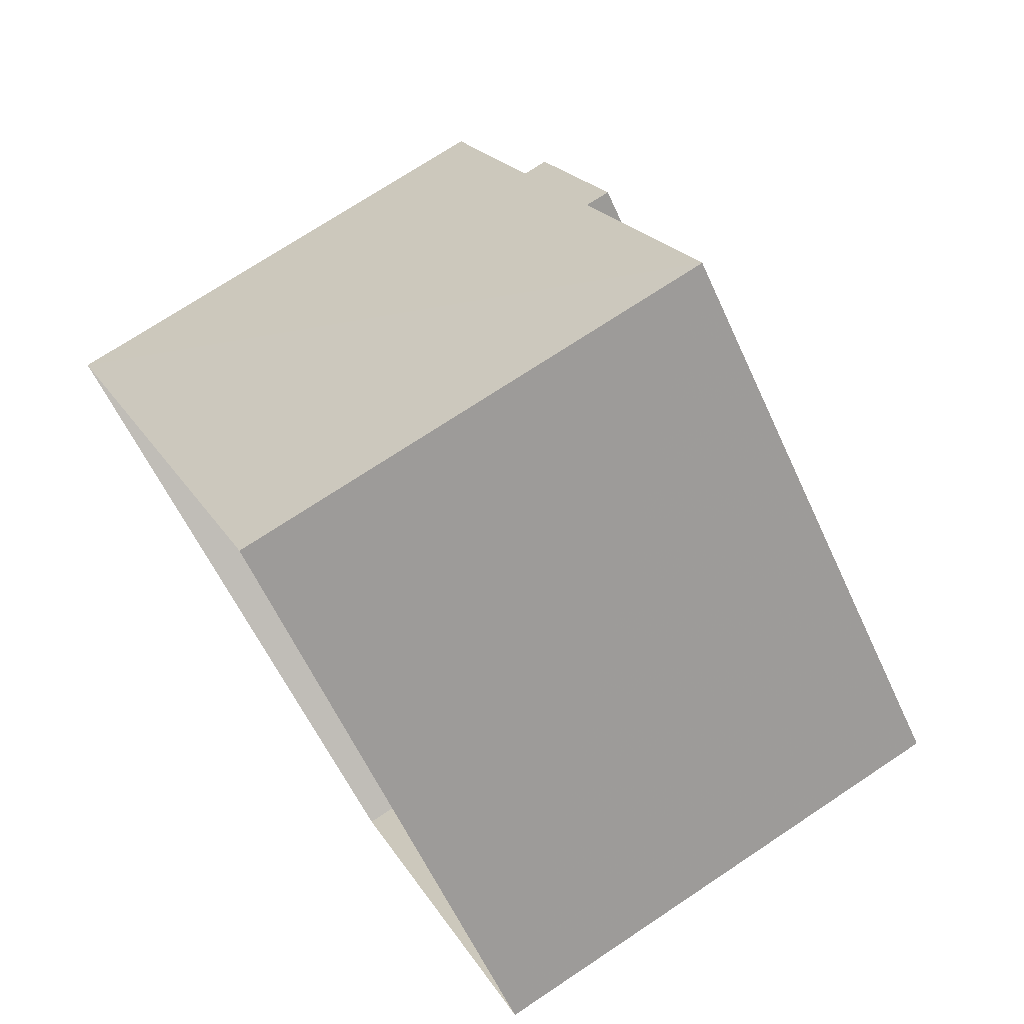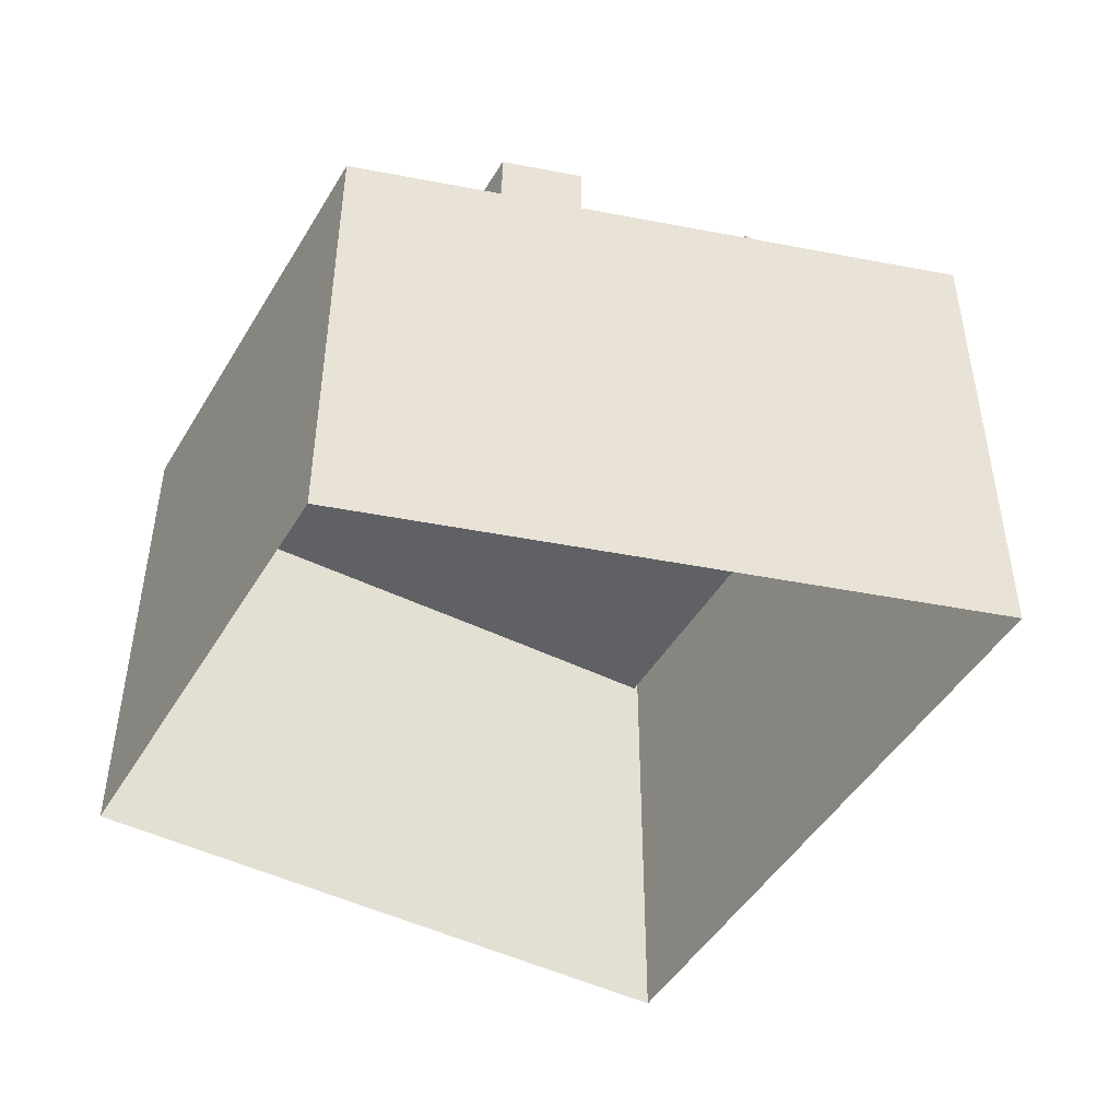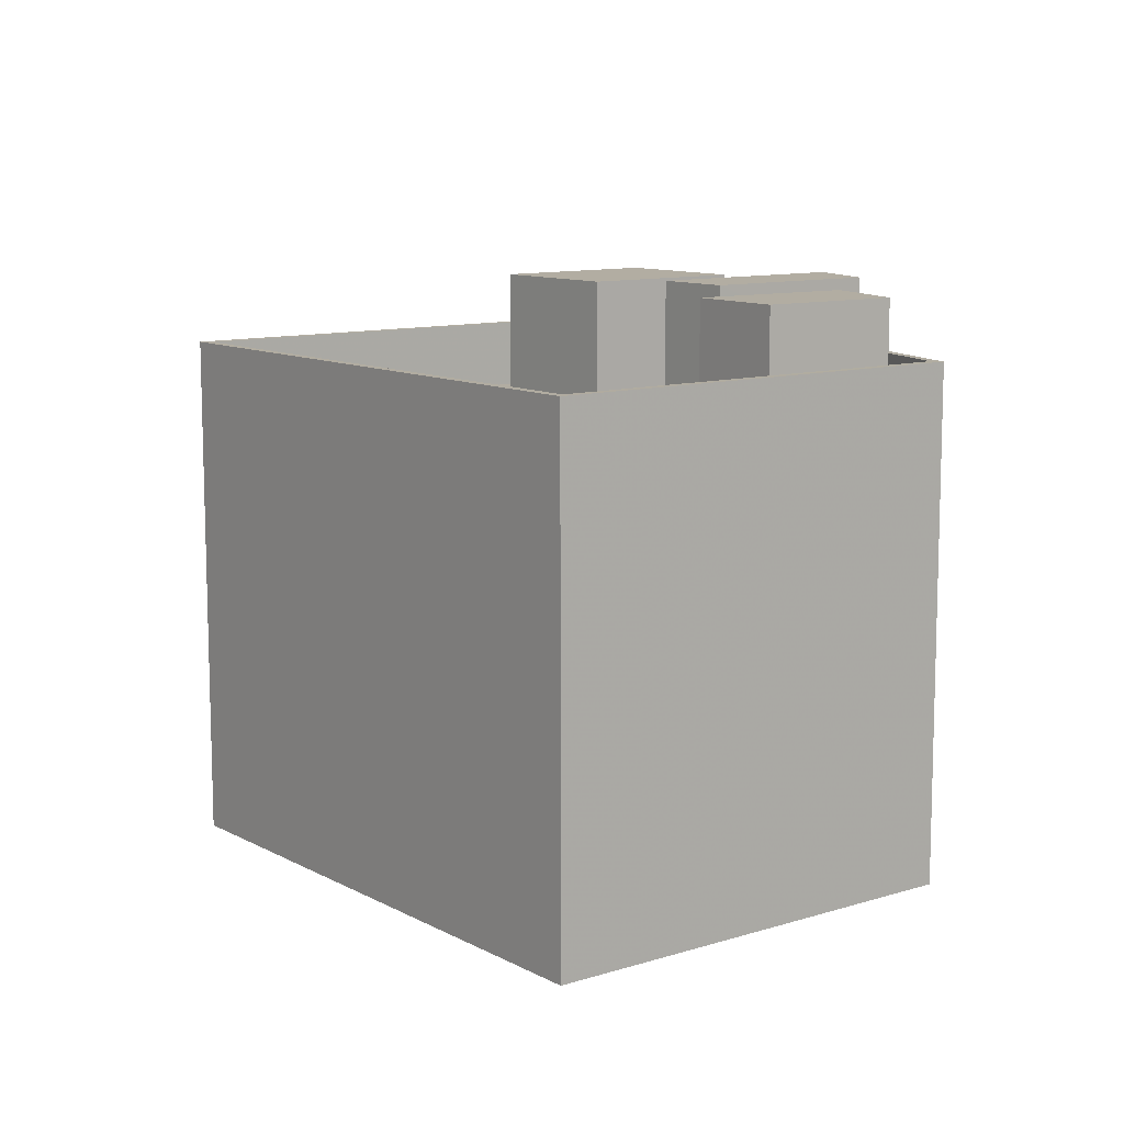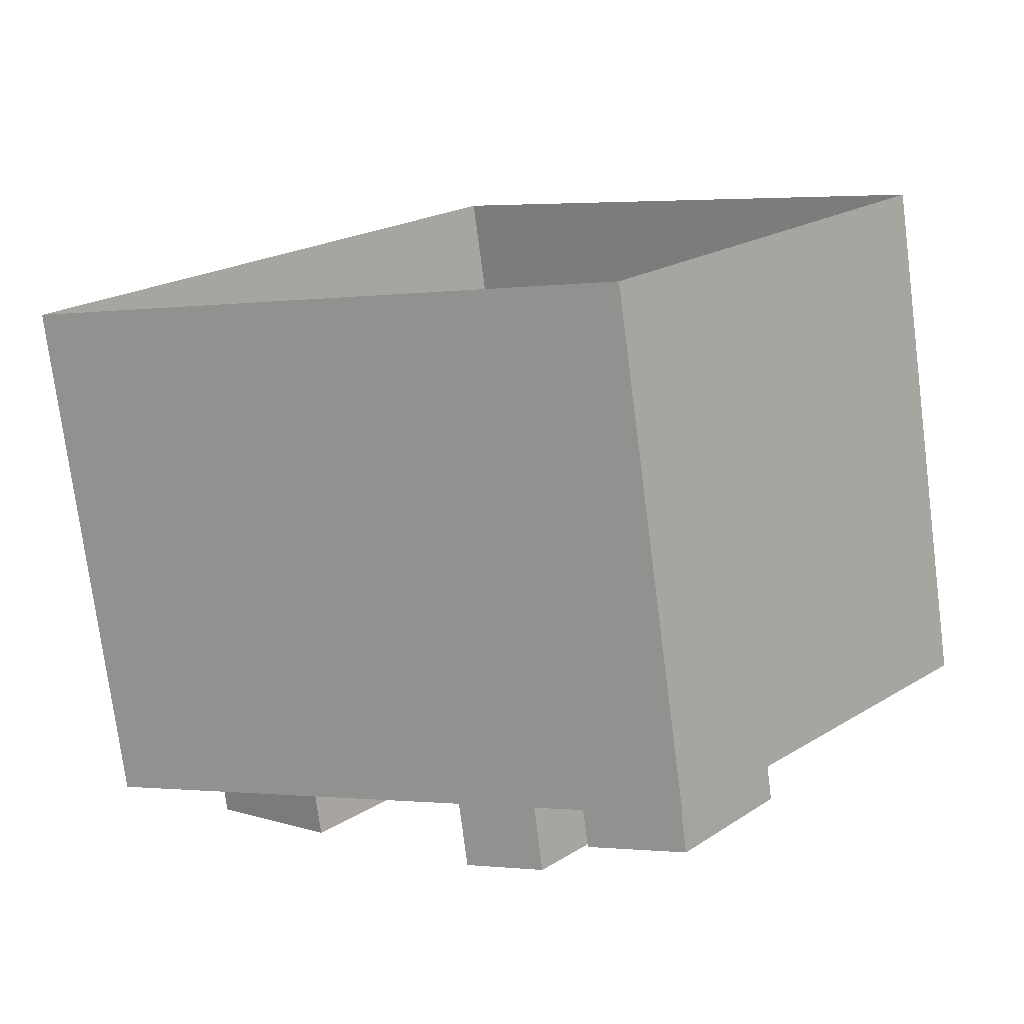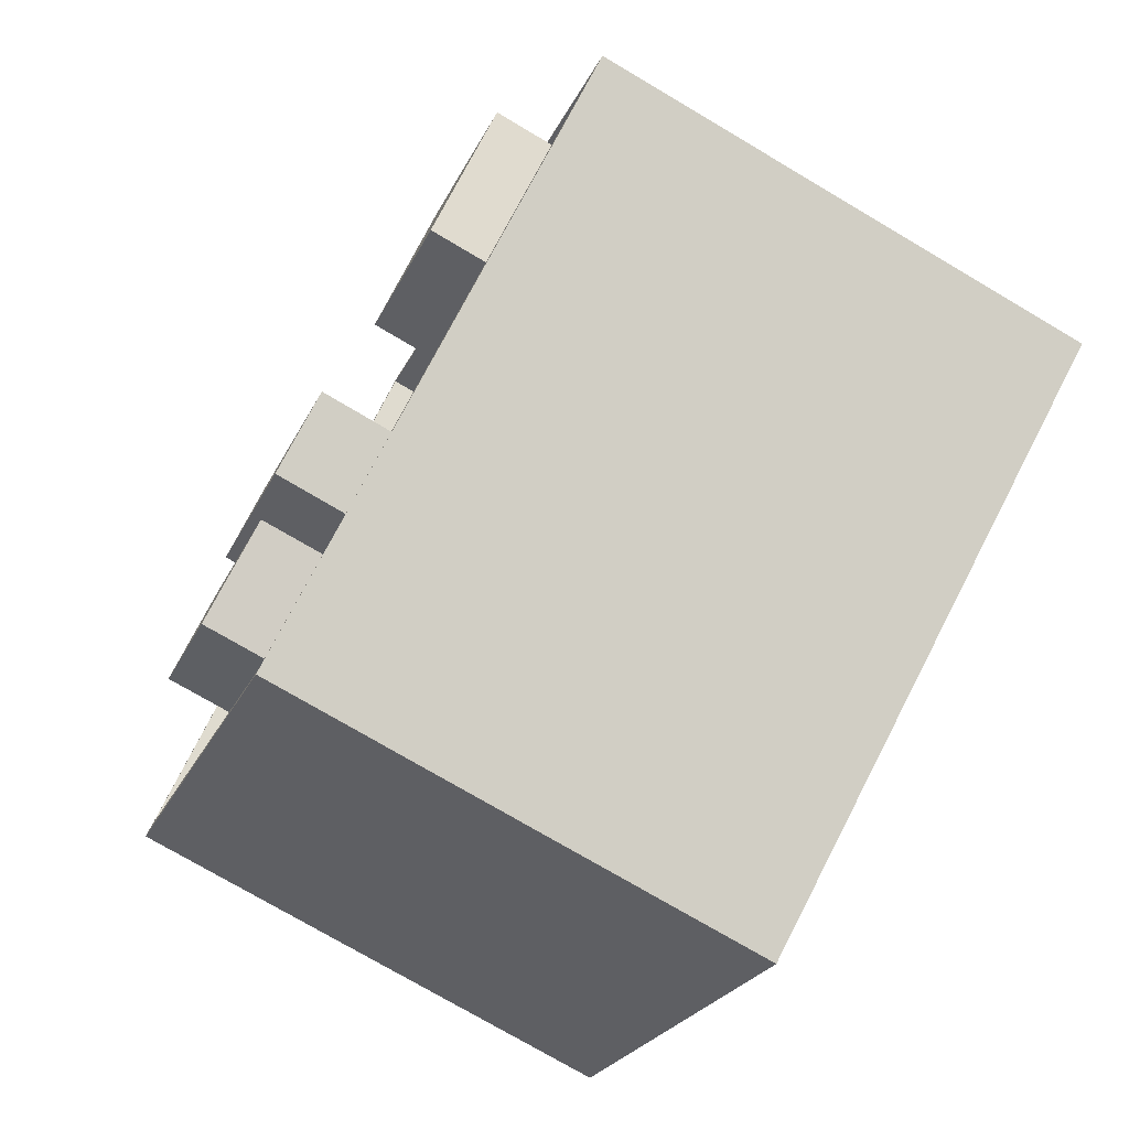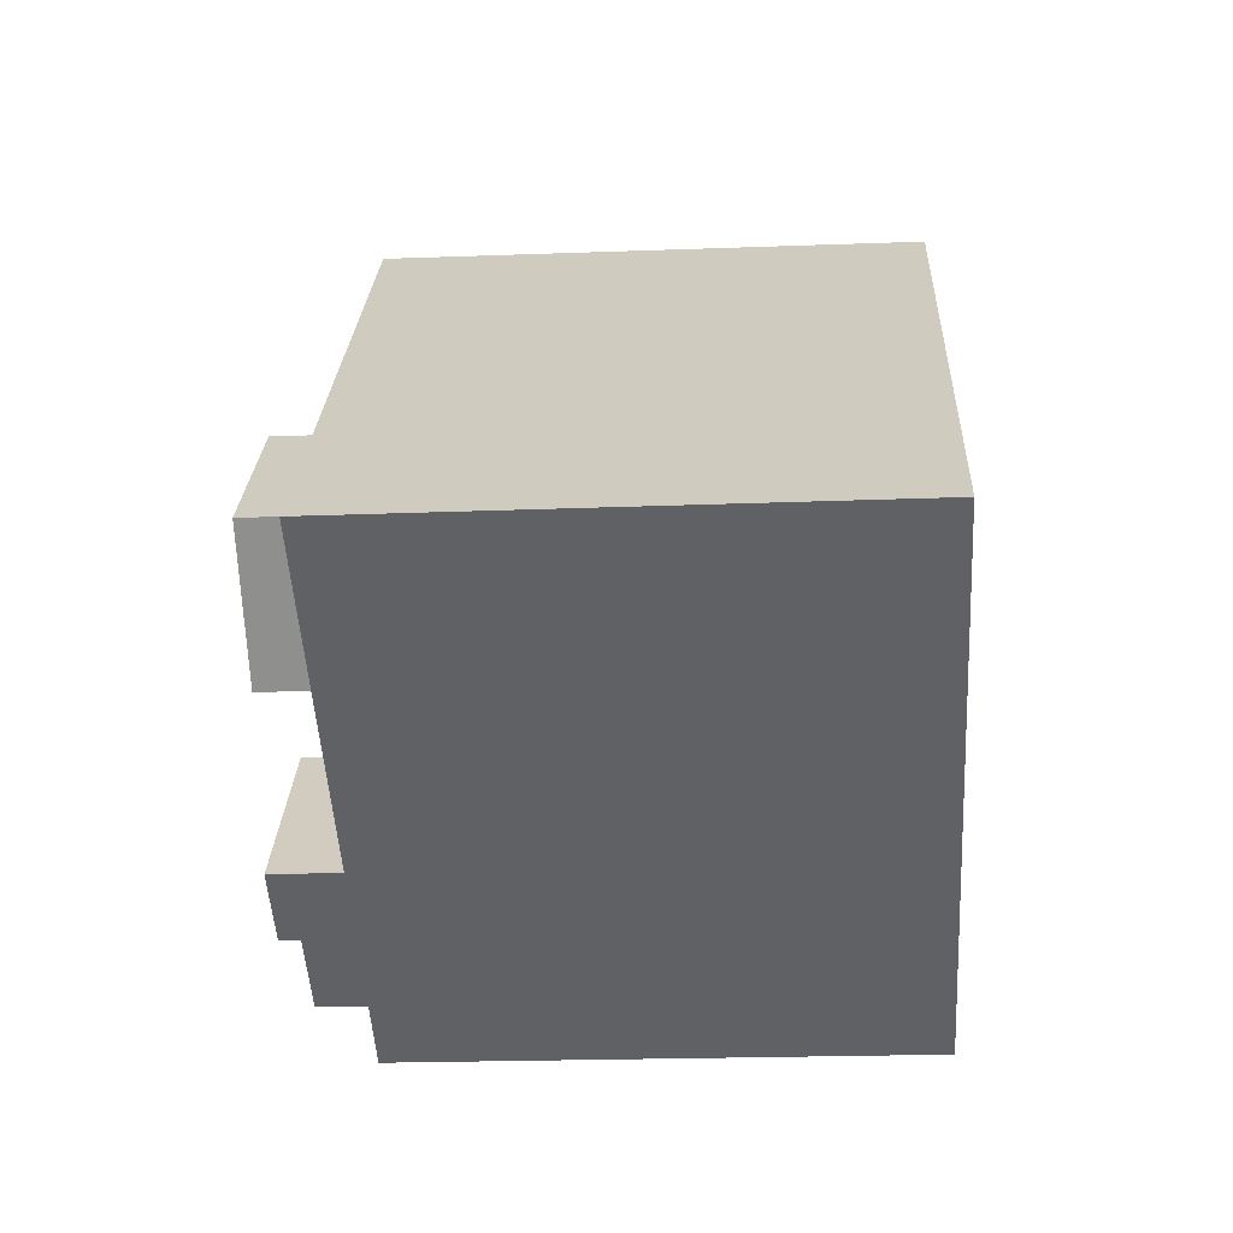
<metadata>
{"format":"obj","ext":"obj","renderer":"f3d","projection":"perspective","resolution":1024,"background":"white","views":[{"elev":72.6,"azim":-123.6,"up":"+Y"},{"elev":-47.3,"azim":12.9,"up":"+Z"},{"elev":10.5,"azim":-85.5,"up":"+Z"},{"elev":-75.9,"azim":-172.6,"up":"+Y"},{"elev":-76.0,"azim":59.5,"up":"+Y"},{"elev":-23.0,"azim":93.7,"up":"+Y"}]}
</metadata>
<code>
v -8.848e+04 -1.008e+05 2.287
v -8.848e+04 -1.008e+05 2.285
v -8.847e+04 -1.008e+05 2.284
v -8.847e+04 -1.008e+05 2.286
v -8.848e+04 -1.008e+05 10.61
v -8.848e+04 -1.008e+05 10.61
v -8.848e+04 -1.008e+05 10.61
v -8.847e+04 -1.008e+05 10.61
v -8.847e+04 -1.008e+05 8.742
v -8.847e+04 -1.008e+05 8.742
v -8.847e+04 -1.008e+05 8.742
v -8.848e+04 -1.008e+05 8.741
v -8.848e+04 -1.008e+05 8.741
v -8.847e+04 -1.008e+05 8.742
v -8.847e+04 -1.008e+05 8.741
v -8.847e+04 -1.008e+05 8.741
v -8.847e+04 -1.008e+05 8.741
v -8.848e+04 -1.008e+05 8.74
v -8.847e+04 -1.008e+05 8.741
v -8.848e+04 -1.008e+05 8.74
v -8.847e+04 -1.008e+05 8.74
v -8.847e+04 -1.008e+05 8.739
v -8.847e+04 -1.008e+05 8.741
v -8.847e+04 -1.008e+05 8.741
v -8.848e+04 -1.008e+05 8.741
v -8.848e+04 -1.008e+05 8.741
v -8.848e+04 -1.008e+05 8.742
v -8.848e+04 -1.008e+05 8.742
v -8.848e+04 -1.008e+05 9.741
v -8.847e+04 -1.008e+05 9.739
v -8.848e+04 -1.008e+05 9.74
v -8.847e+04 -1.008e+05 9.741
v -8.847e+04 -1.008e+05 9.741
v -8.847e+04 -1.008e+05 9.739
v -8.848e+04 -1.008e+05 9.742
v -8.847e+04 -1.008e+05 9.742
v -8.847e+04 -1.008e+05 9.742
v -8.848e+04 -1.008e+05 9.742
v -8.847e+04 -1.008e+05 9.742
v -8.847e+04 -1.008e+05 9.742
v -8.847e+04 -1.008e+05 10.75
v -8.847e+04 -1.008e+05 10.75
v -8.848e+04 -1.008e+05 10.75
v -8.847e+04 -1.008e+05 10.75
v -8.847e+04 -1.008e+05 10.55
v -8.847e+04 -1.008e+05 10.55
v -8.847e+04 -1.008e+05 10.55
v -8.847e+04 -1.008e+05 10.55
f 1 2 3
f 4 1 3
f 5 6 7
f 8 5 7
f 9 10 11
f 12 13 9
f 14 15 16
f 17 18 13
f 19 17 14
f 20 18 17
f 17 13 12
f 11 12 9
f 19 20 17
f 19 14 16
f 20 19 21
f 21 22 20
f 22 21 23
f 15 24 16
f 23 24 15
f 21 24 23
f 25 26 18
f 18 26 13
f 27 28 10
f 28 26 25
f 27 10 9
f 28 27 26
f 29 30 31
f 32 30 33
f 34 30 29
f 33 30 34
f 31 35 29
f 36 37 33
f 33 37 32
f 37 35 32
f 35 38 29
f 39 38 40
f 40 35 37
f 40 38 35
f 41 42 43
f 41 44 42
f 45 46 47
f 48 45 47
f 9 7 27
f 9 8 7
f 27 6 26
f 27 7 6
f 26 5 13
f 26 6 5
f 5 8 9
f 13 5 9
f 29 38 28
f 25 29 28
f 22 34 20
f 18 20 29
f 18 29 25
f 20 34 29
f 23 34 22
f 23 33 34
f 36 33 15
f 36 15 14
f 33 23 15
f 28 38 10
f 10 39 11
f 10 38 39
f 30 3 2
f 31 30 2
f 30 32 4
f 3 30 4
f 1 32 35
f 1 4 32
f 1 31 2
f 1 35 31
f 17 43 42
f 17 12 43
f 14 17 36
f 37 36 44
f 44 36 42
f 36 17 42
f 40 44 41
f 40 37 44
f 12 39 43
f 43 39 41
f 12 11 39
f 41 39 40
f 47 46 21
f 19 47 21
f 46 45 24
f 21 46 24
f 45 48 16
f 24 45 16
f 16 47 19
f 16 48 47

</code>
